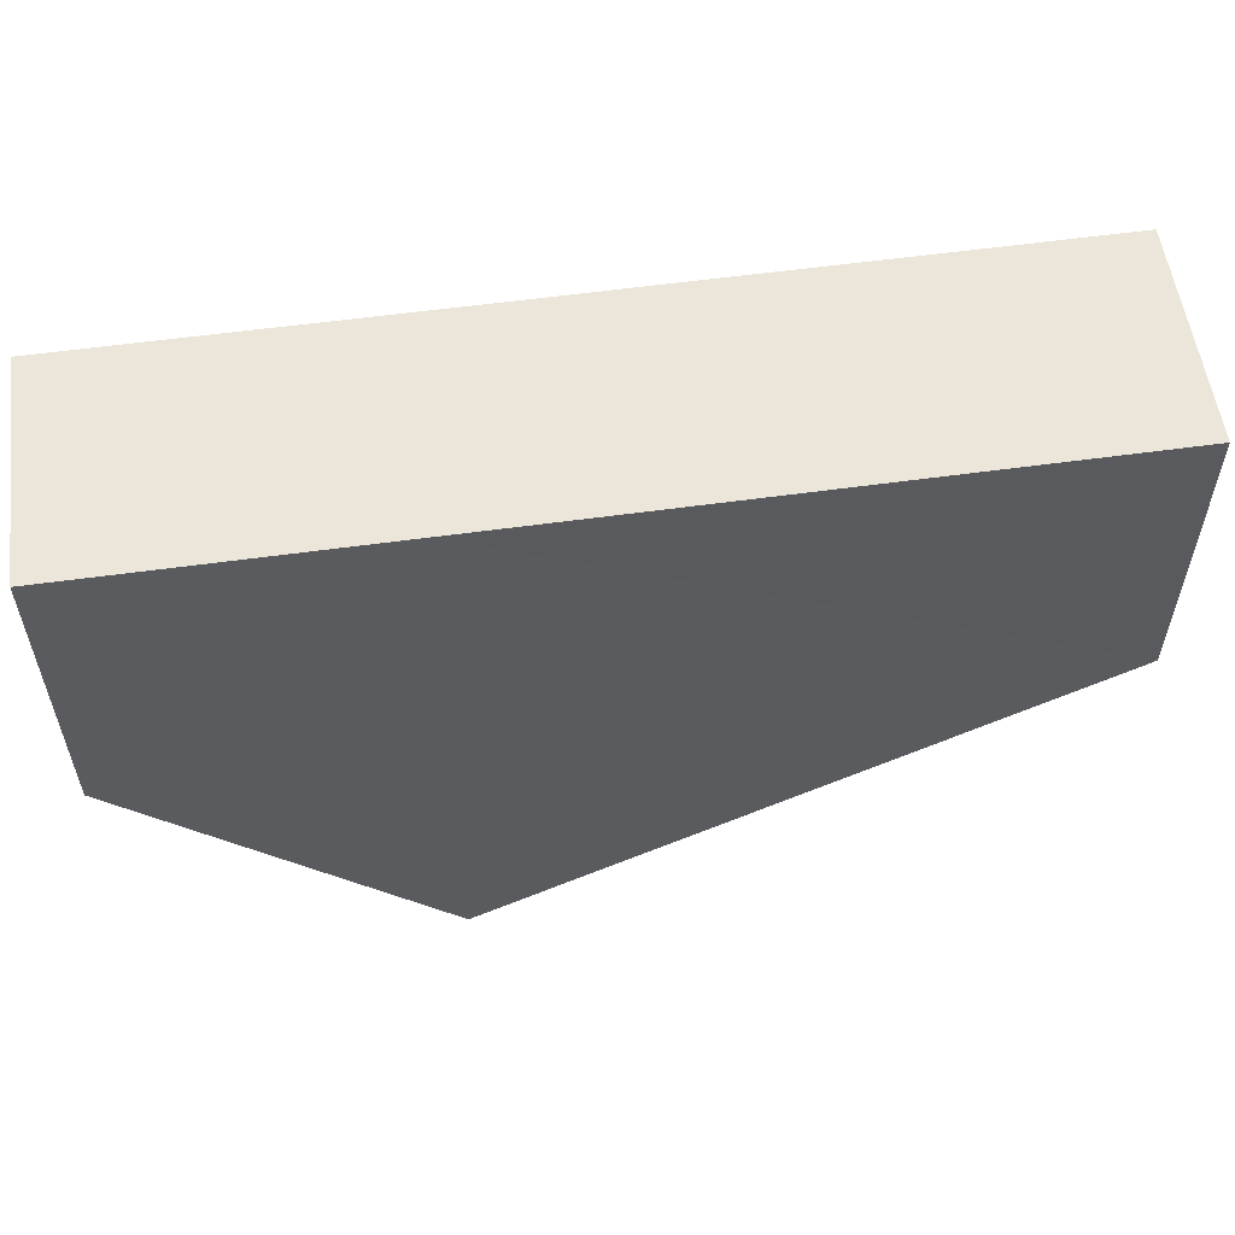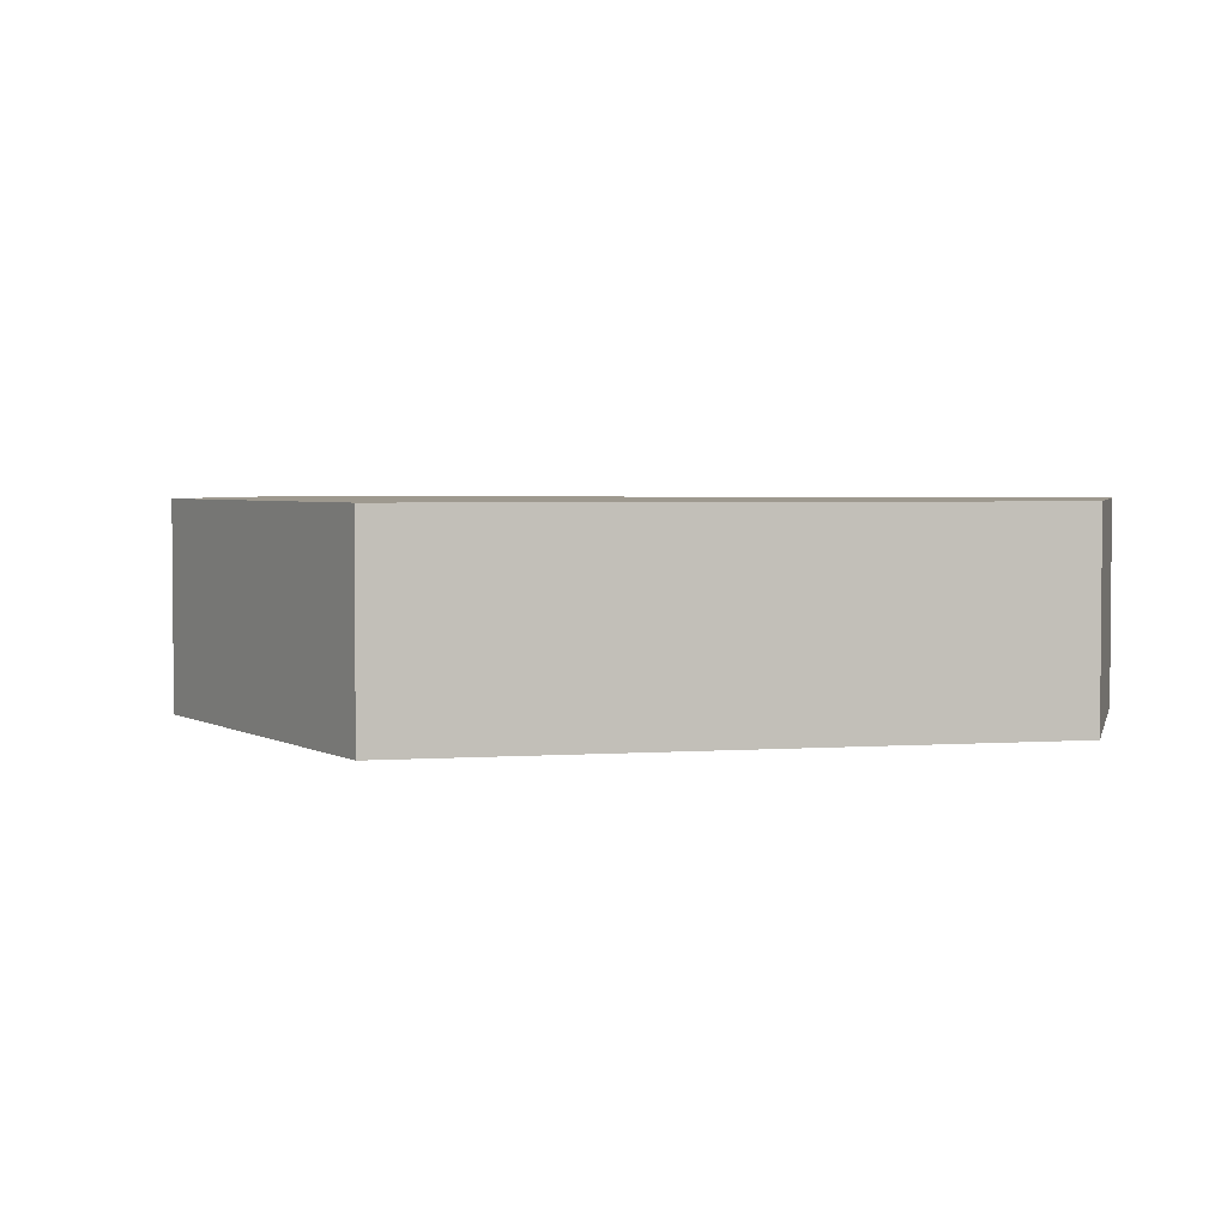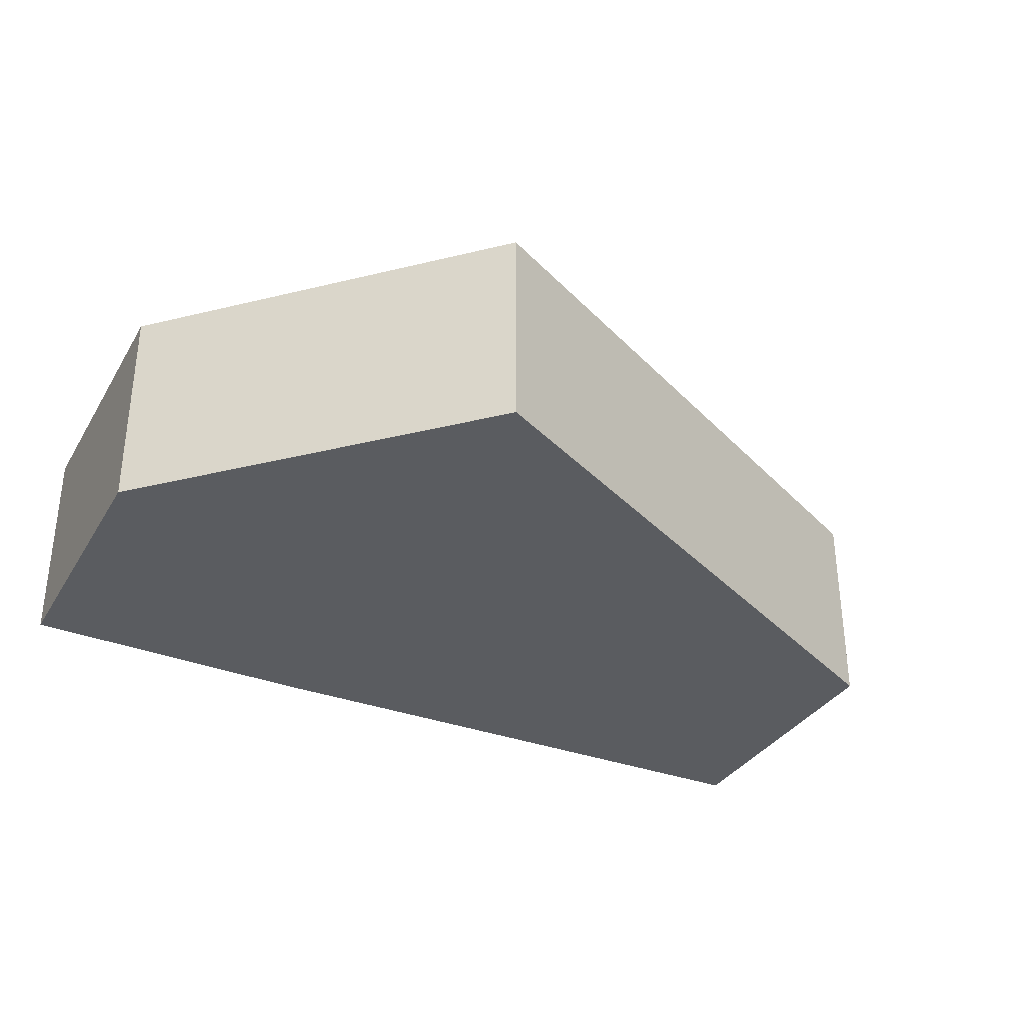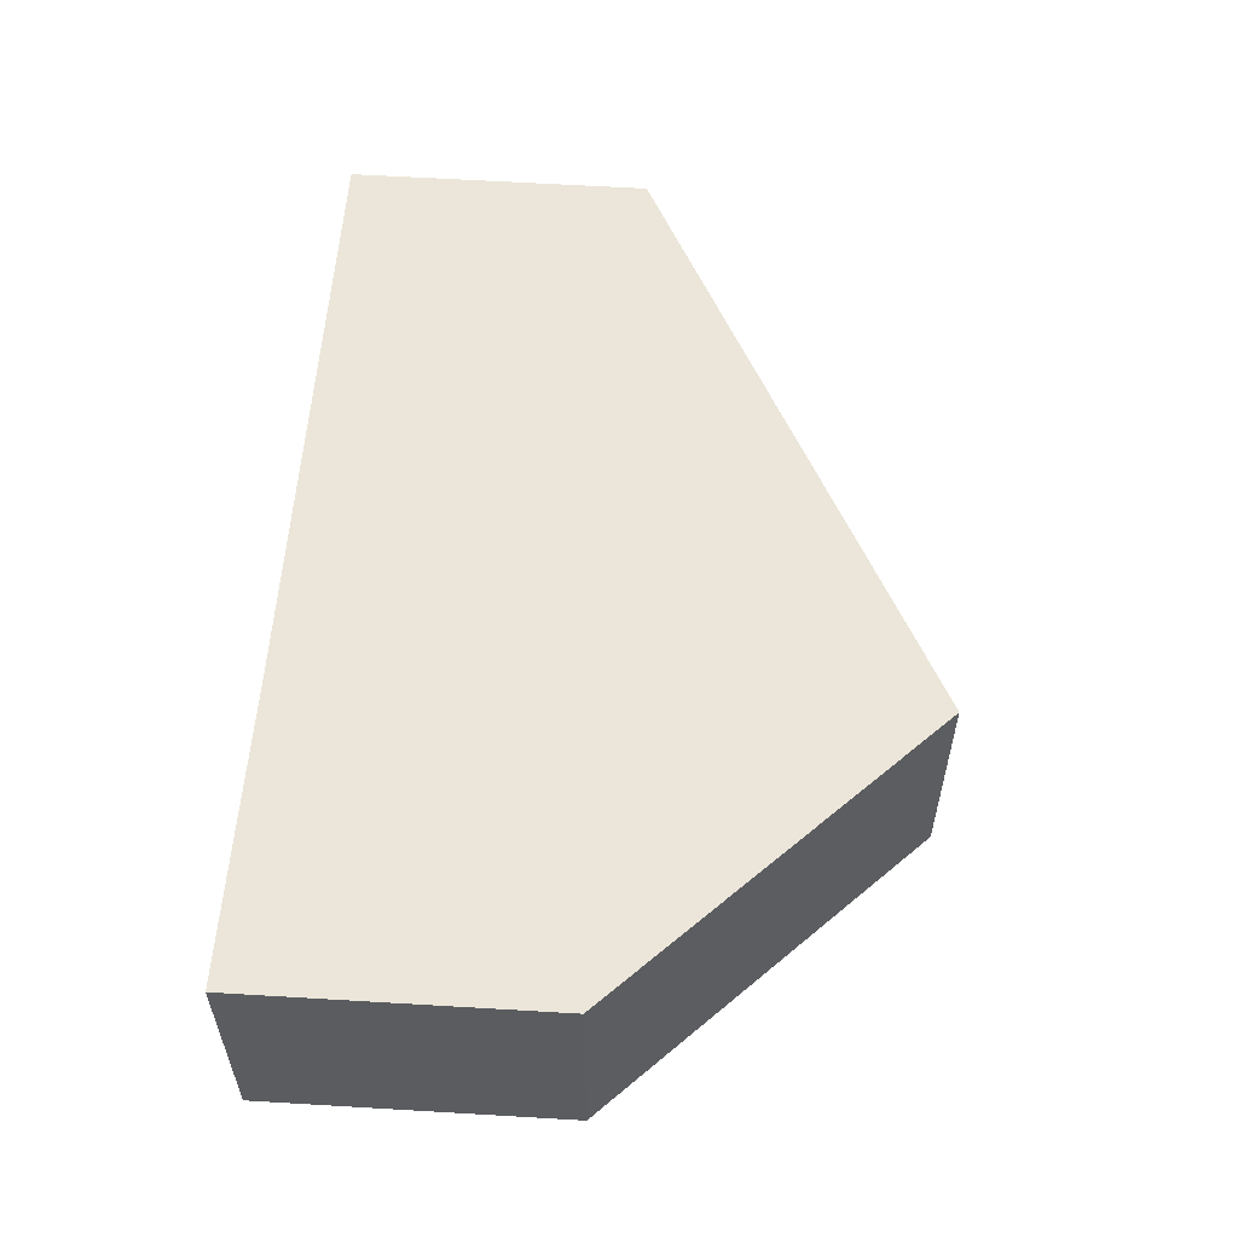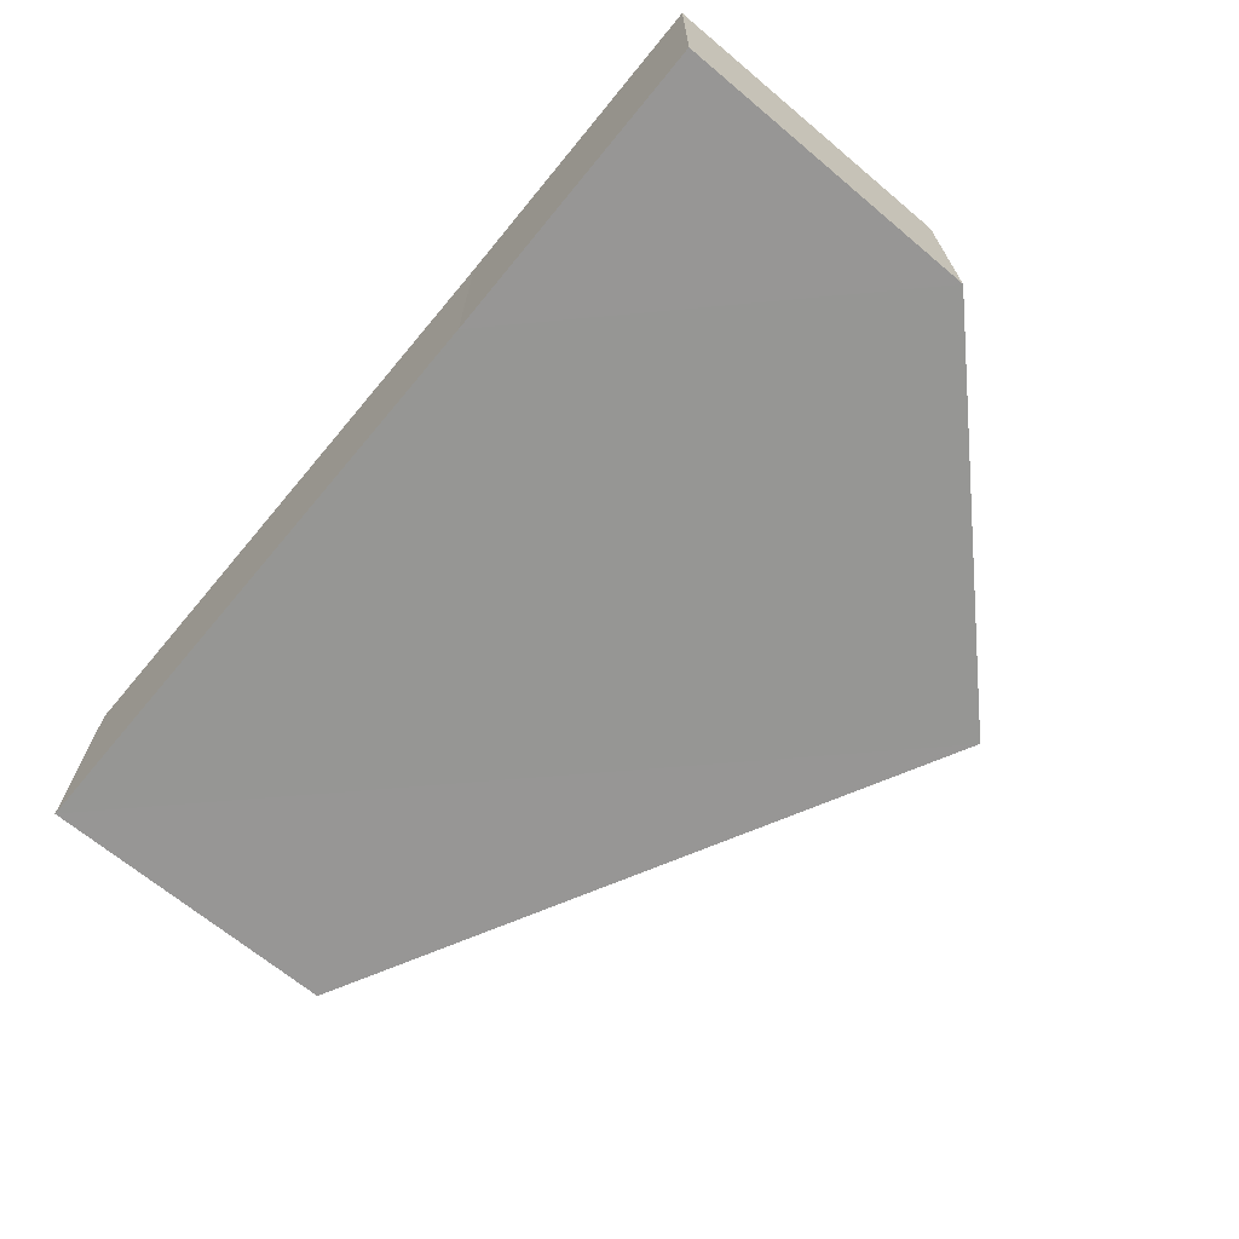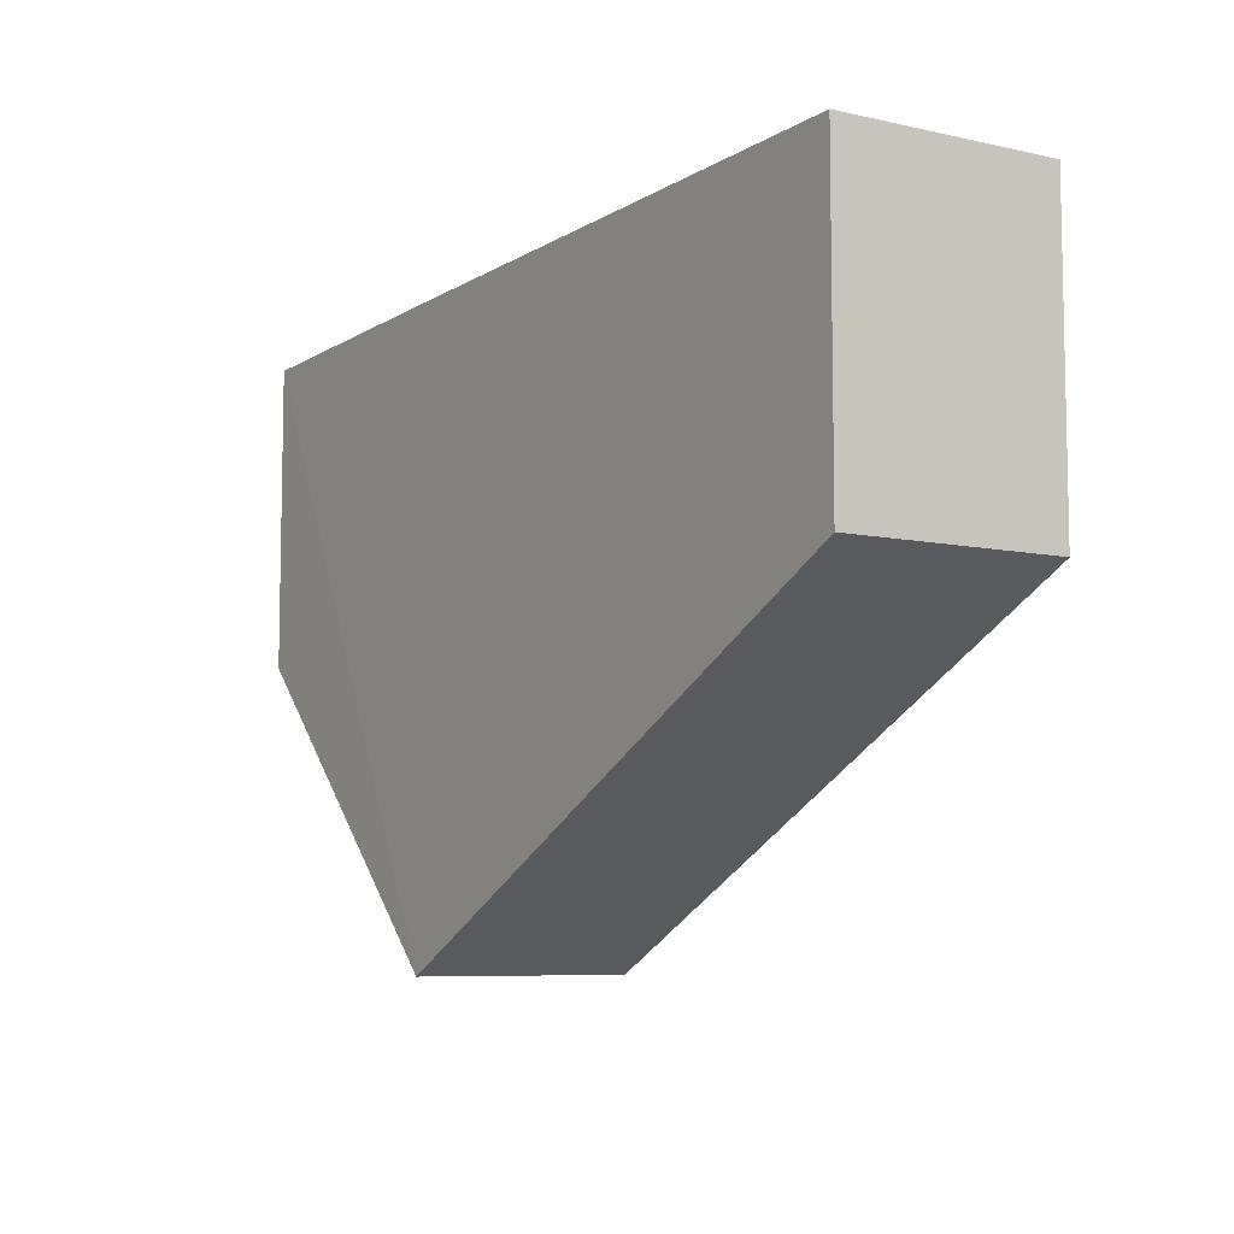
<metadata>
{"format":"obj","ext":"obj","renderer":"f3d","projection":"perspective","resolution":1024,"background":"white","views":[{"elev":55.9,"azim":-8.3,"up":"+Y"},{"elev":3.5,"azim":14.0,"up":"+Z"},{"elev":-34.0,"azim":-26.8,"up":"+Z"},{"elev":56.1,"azim":-86.4,"up":"+Z"},{"elev":-67.7,"azim":-129.9,"up":"+Z"},{"elev":-8.1,"azim":57.7,"up":"+Y"}]}
</metadata>
<code>
o 271
v 2220 1858 13.32
v 2220 1858 13.31
v 2220 1858 13.32
v 2220 1858 13.32
v 2220 1858 13.32
v 2220 1858 13.32
v 2220 1858 13.32
v 2220 1858 13.31
v 2220 1858 13.31
v 2220 1858 13.32
v 2220 1858 13.31
v 2220 1858 13.31
v 2220 1858 13.31
v 2220 1858 13.31
v 2220 1858 13.31
v 2220 1858 13.31
v 2220 1858 13.31
v 2220 1858 13.32
v 2220 1858 13.32
v 2220 1858 13.32
v 2220 1858 13.31
v 2220 1858 13.31
v 2220 1858 13.32
v 2220 1858 13.32
v 2220 1858 13.31
v 2220 1858 13.31
v 2220 1858 13.32
v 2220 1858 13.31
v 2220 1858 13.32
v 2220 1858 13.32
f 1 2 3
f 2 4 5
f 1 6 7
f 6 8 9
f 10 9 11
f 12 10 13
f 14 8 15
f 1 16 15
f 17 18 15
f 19 18 20
f 17 21 22
f 21 18 23
f 12 23 24
f 22 25 26
f 27 25 24
f 28 16 25
f 29 25 16
f 7 30 24
f 28 30 4
f 29 4 30

</code>
